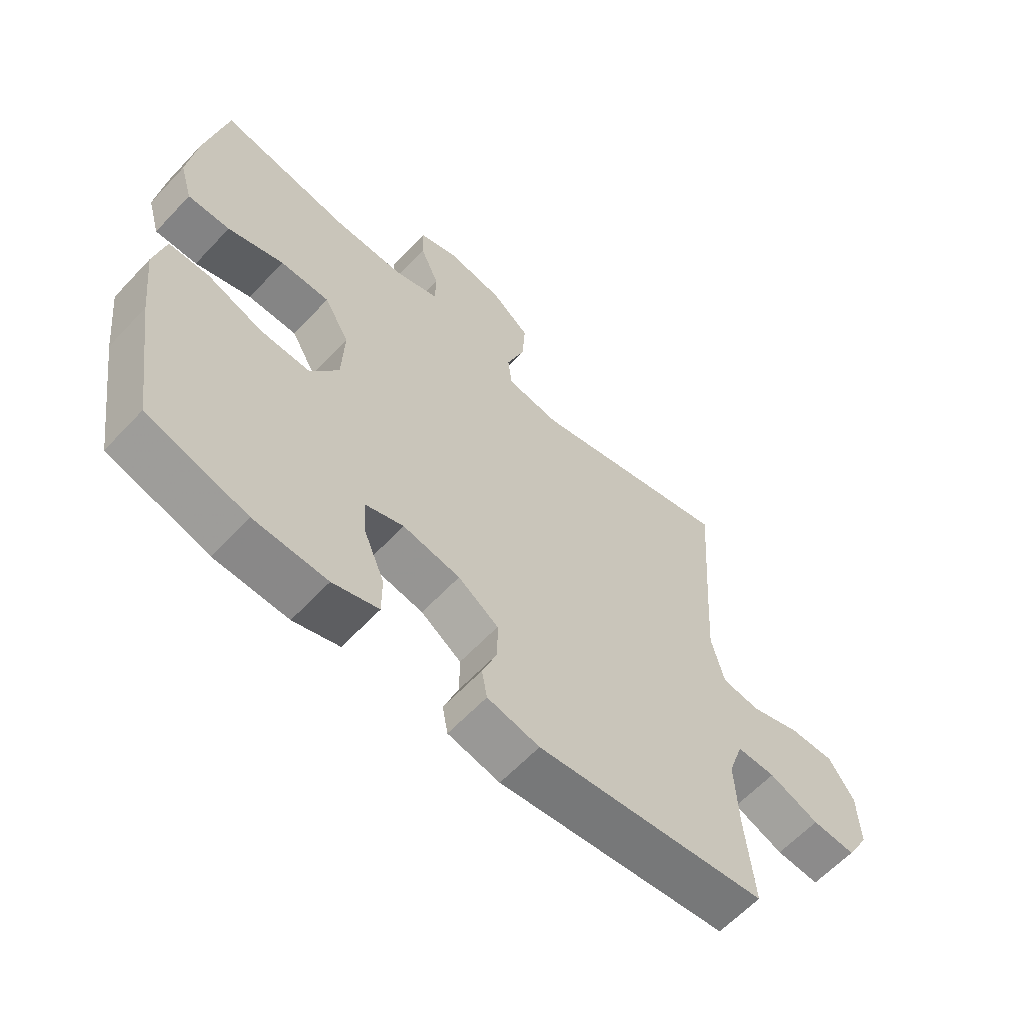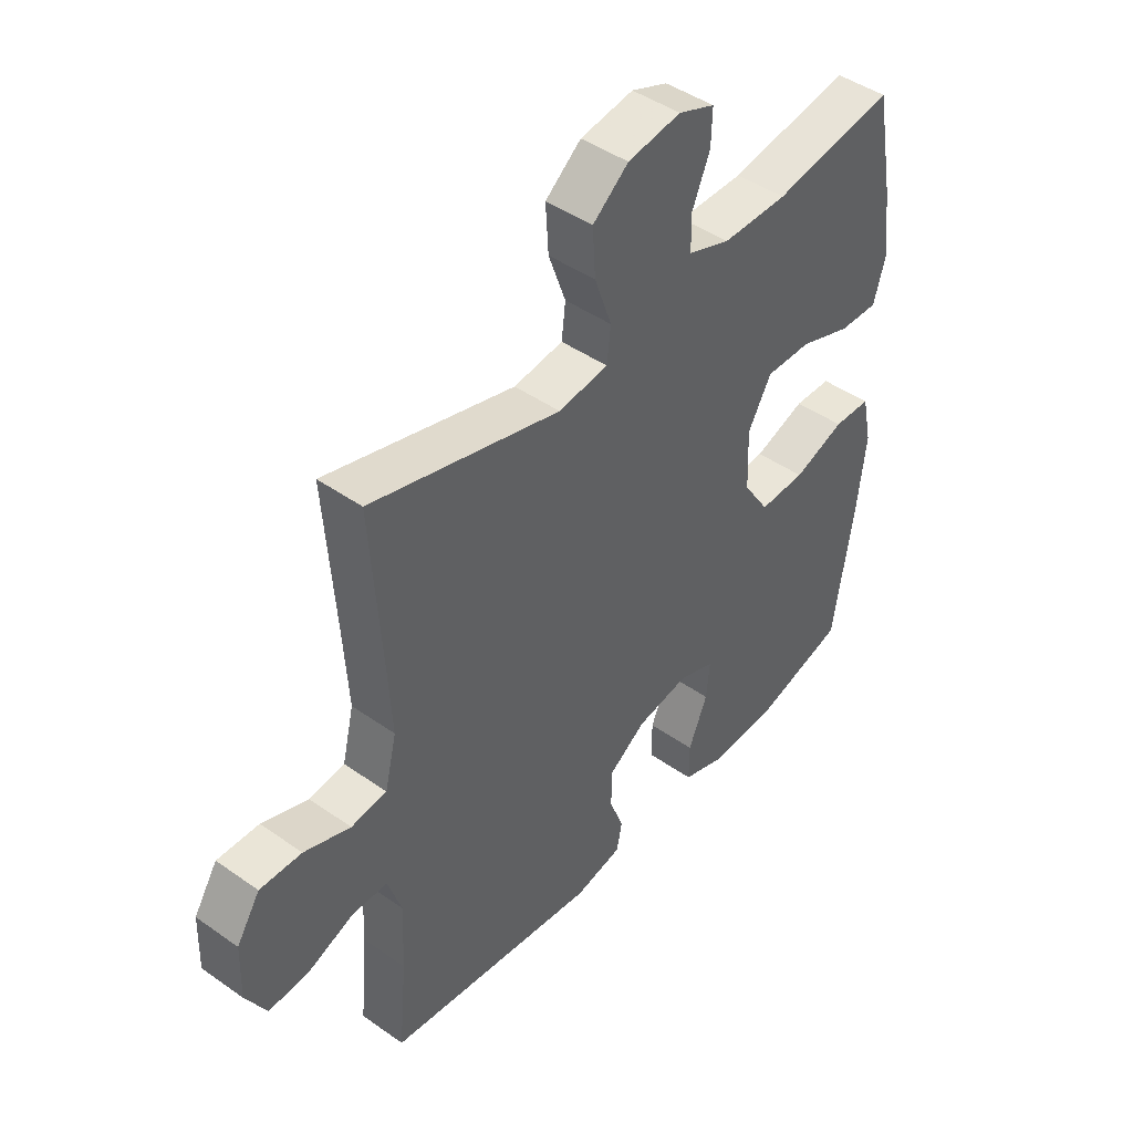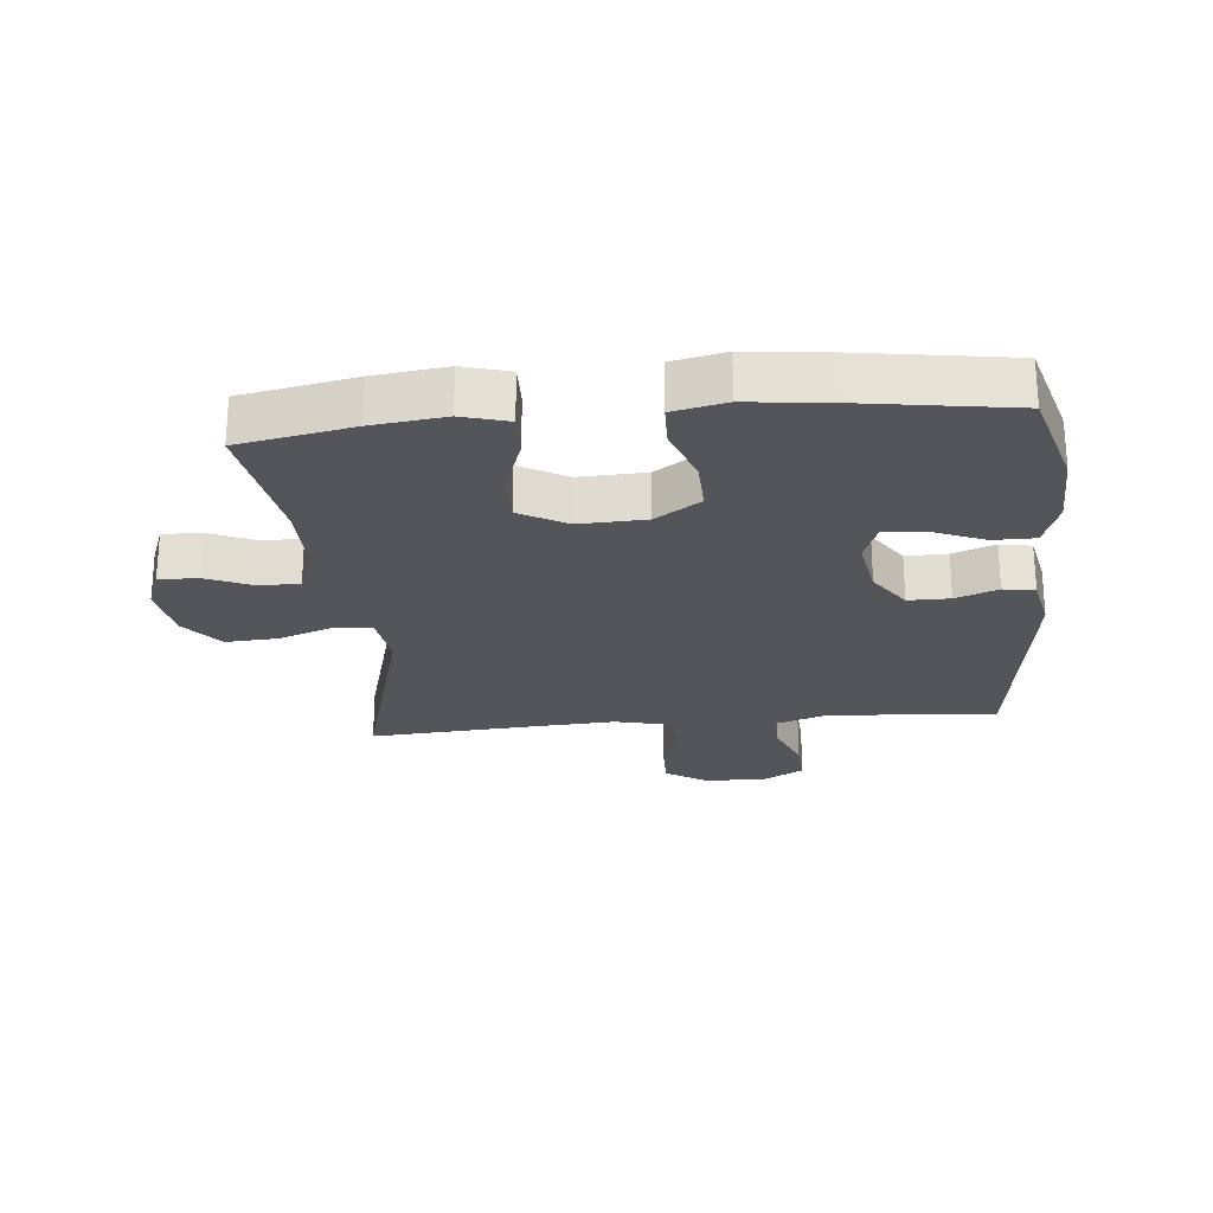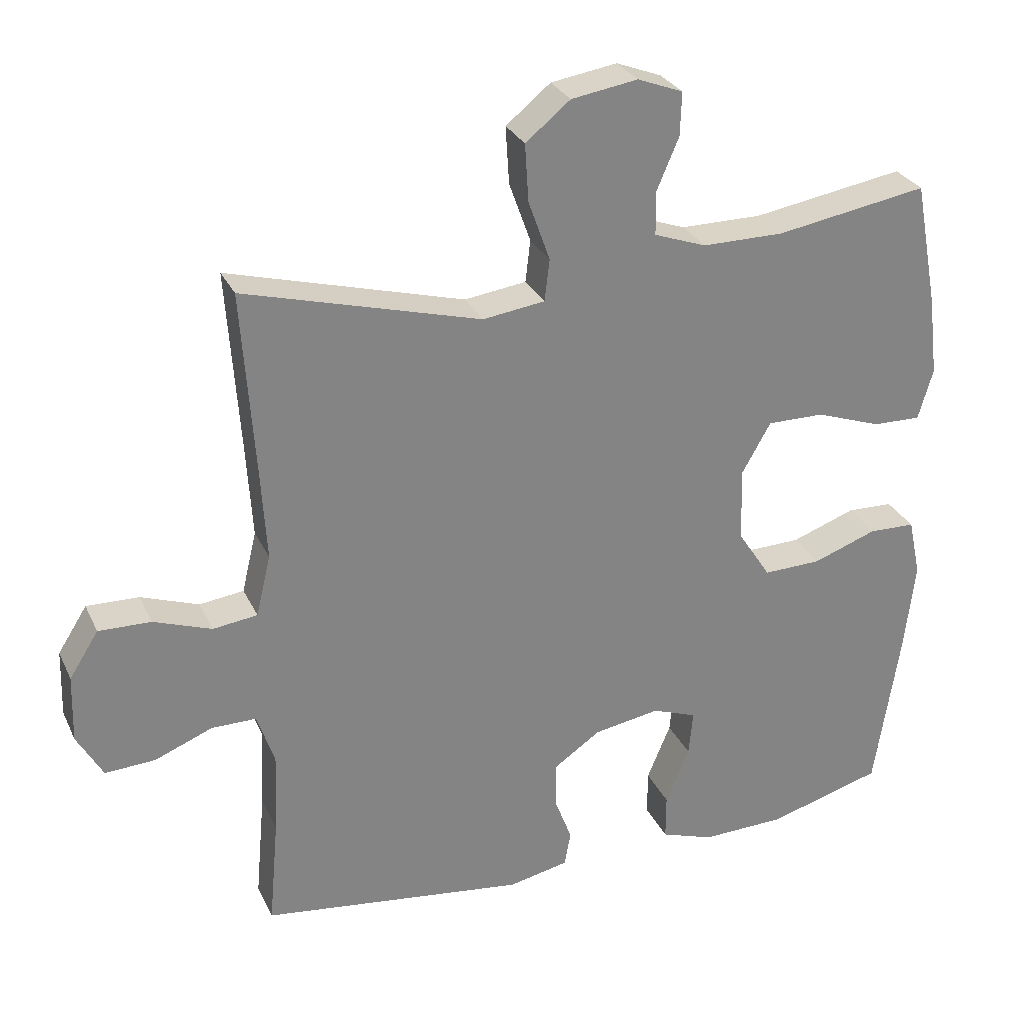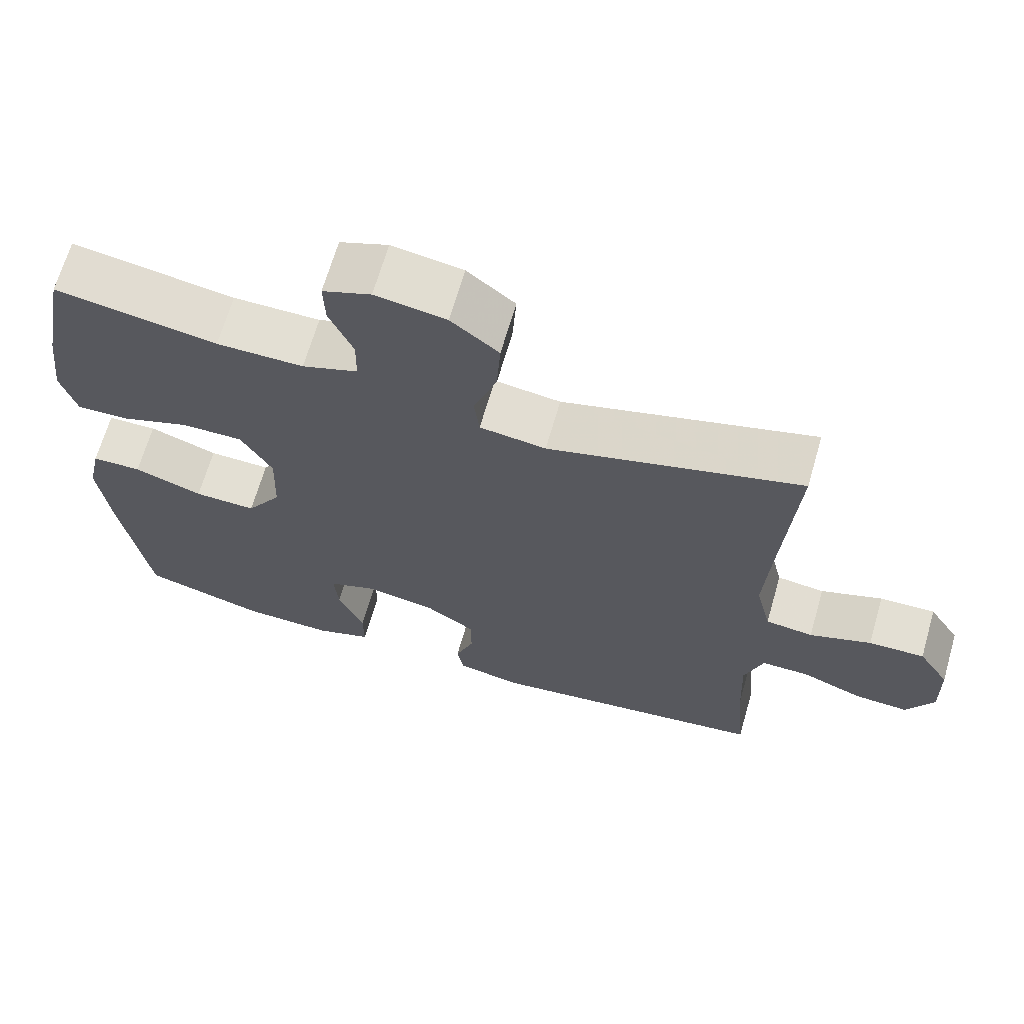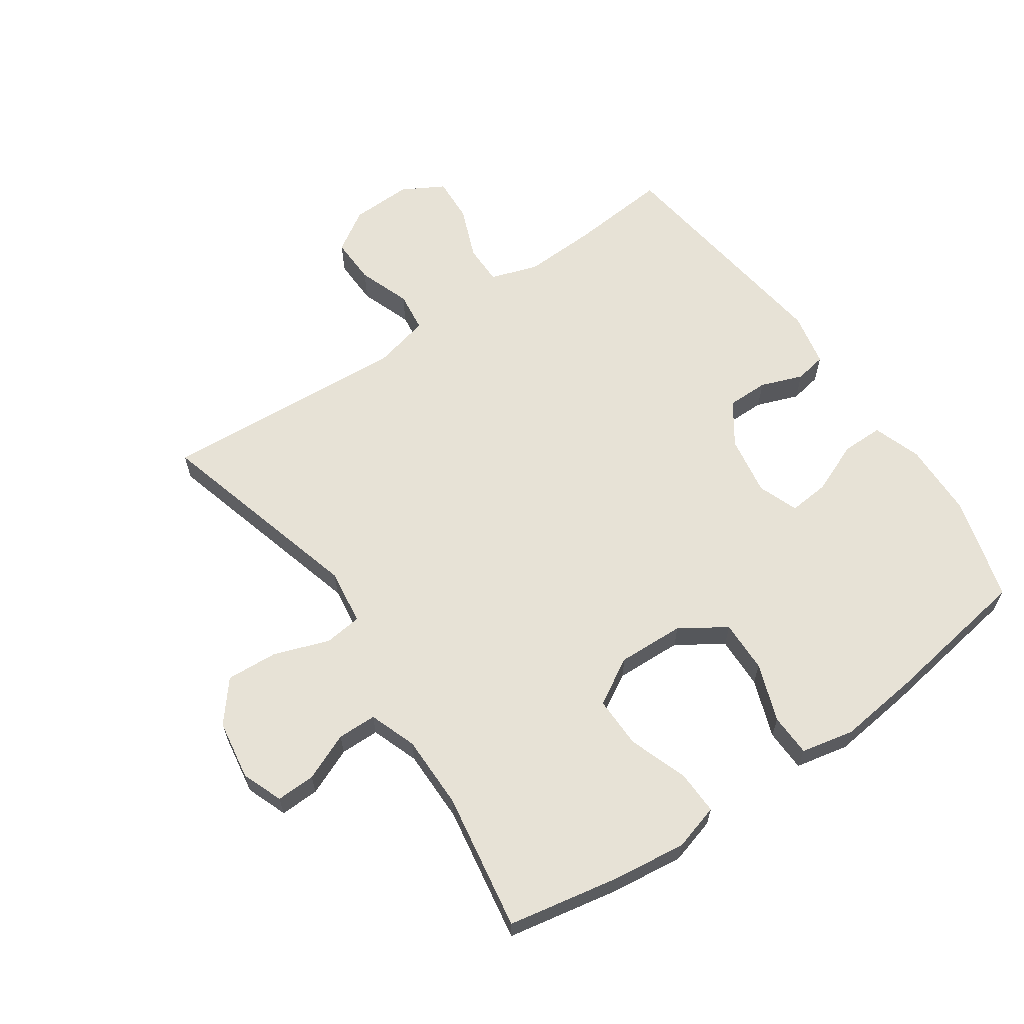
<metadata>
{"format":"obj","ext":"obj","renderer":"f3d","projection":"perspective","resolution":1024,"background":"white","views":[{"elev":-62.1,"azim":136.9,"up":"+Z"},{"elev":44.8,"azim":-50.7,"up":"+Z"},{"elev":-24.3,"azim":95.5,"up":"+Y"},{"elev":28.9,"azim":-21.4,"up":"+Z"},{"elev":66.9,"azim":-163.9,"up":"+Z"},{"elev":62.9,"azim":55.5,"up":"+Y"}]}
</metadata>
<code>
v 0.5 0.07 0.5
v 0.534 0.07 0.321
v 0.548 0.07 0.206
v 0.527 0.07 0.133
v 0.457 0.07 0.135
v 0.364 0.07 0.168
v 0.282 0.07 0.169
v 0.24 0.07 0.095
v 0.244 0.07 -0.011
v 0.291 0.07 -0.083
v 0.374 0.07 -0.081
v 0.466 0.07 -0.048
v 0.533 0.07 -0.05
v 0.551 0.07 -0.134
v 0.536 0.07 -0.264
v 0.5 0.07 -0.5
v 0.335 0.07 -0.547
v 0.214 0.07 -0.55
v 0.138 0.07 -0.524
v 0.138 0.07 -0.458
v 0.172 0.07 -0.376
v 0.178 0.07 -0.311
v 0.114 0.07 -0.287
v 0.019 0.07 -0.303
v -0.048 0.07 -0.349
v -0.048 0.07 -0.415
v -0.023 0.07 -0.482
v -0.032 0.07 -0.532
v -0.118 0.07 -0.55
v -0.5 0.07 -0.5
v -0.486 0.07 -0.344
v -0.481 0.07 -0.226
v -0.506 0.07 -0.151
v -0.57 0.07 -0.151
v -0.653 0.07 -0.184
v -0.725 0.07 -0.188
v -0.762 0.07 -0.122
v -0.759 0.07 -0.025
v -0.717 0.07 0.041
v -0.642 0.07 0.039
v -0.559 0.07 0.009
v -0.495 0.07 0.017
v -0.474 0.07 0.105
v -0.482 0.07 0.237
v -0.5 0.07 0.5
v -0.161 0.07 0.407
v -0.072 0.07 0.419
v -0.065 0.07 0.479
v -0.096 0.07 0.566
v -0.101 0.07 0.648
v -0.037 0.07 0.7
v 0.058 0.07 0.715
v 0.123 0.07 0.69
v 0.121 0.07 0.628
v 0.089 0.07 0.553
v 0.09 0.07 0.491
v 0.165 0.07 0.464
v 0.282 0.07 0.464
v 0.5 0 0.5
v 0.534 0 0.321
v 0.548 0 0.206
v 0.527 0 0.133
v 0.457 0 0.135
v 0.364 0 0.168
v 0.282 0 0.169
v 0.24 0 0.095
v 0.244 0 -0.011
v 0.291 0 -0.083
v 0.374 0 -0.081
v 0.466 0 -0.048
v 0.533 0 -0.05
v 0.551 0 -0.134
v 0.536 0 -0.264
v 0.5 0 -0.5
v 0.335 0 -0.547
v 0.214 0 -0.55
v 0.138 0 -0.524
v 0.138 0 -0.458
v 0.172 0 -0.376
v 0.178 0 -0.311
v 0.114 0 -0.287
v 0.019 0 -0.303
v -0.048 0 -0.349
v -0.048 0 -0.415
v -0.023 0 -0.482
v -0.032 0 -0.532
v -0.118 0 -0.55
v -0.5 0 -0.5
v -0.486 0 -0.344
v -0.481 0 -0.226
v -0.506 0 -0.151
v -0.57 0 -0.151
v -0.653 0 -0.184
v -0.725 0 -0.188
v -0.762 0 -0.122
v -0.759 0 -0.025
v -0.717 0 0.041
v -0.642 0 0.039
v -0.559 0 0.009
v -0.495 0 0.017
v -0.474 0 0.105
v -0.482 0 0.237
v -0.5 0 0.5
v -0.161 0 0.407
v -0.072 0 0.419
v -0.065 0 0.479
v -0.096 0 0.566
v -0.101 0 0.648
v -0.037 0 0.7
v 0.058 0 0.715
v 0.123 0 0.69
v 0.121 0 0.628
v 0.089 0 0.553
v 0.09 0 0.491
v 0.165 0 0.464
v 0.282 0 0.464
f 52 53 54 55
f 52 55 56
f 51 52 56
f 48 49 50 51
f 47 48 51 56
f 44 45 46
f 43 44 46 47
f 42 43 47 56
f 38 39 40 41
f 38 41 42
f 37 38 42
f 34 35 36 37
f 33 34 37 42
f 32 33 42 56
f 28 29 30 31
f 26 27 28 31
f 25 26 31 32
f 24 25 32 56
f 18 19 20 21
f 18 21 22
f 17 18 22
f 16 17 22
f 15 16 22
f 14 15 22 23
f 11 12 13 14
f 10 11 14 23
f 3 4 5 6
f 3 6 7
f 58 1 2 3
f 57 58 3 7
f 9 10 23 24
f 8 9 24 56
f 7 8 56 57
f 113 112 111 110
f 114 113 110
f 114 110 109
f 109 108 107 106
f 114 109 106 105
f 104 103 102
f 105 104 102 101
f 114 105 101 100
f 99 98 97 96
f 100 99 96
f 100 96 95
f 95 94 93 92
f 100 95 92 91
f 114 100 91 90
f 89 88 87 86
f 89 86 85 84
f 90 89 84 83
f 114 90 83 82
f 79 78 77 76
f 80 79 76
f 80 76 75
f 80 75 74
f 80 74 73
f 81 80 73 72
f 72 71 70 69
f 81 72 69 68
f 64 63 62 61
f 65 64 61
f 61 60 59 116
f 65 61 116 115
f 82 81 68 67
f 114 82 67 66
f 115 114 66 65
f 1 59 60 2
f 2 60 61 3
f 3 61 62 4
f 4 62 63 5
f 5 63 64 6
f 6 64 65 7
f 7 65 66 8
f 8 66 67 9
f 9 67 68 10
f 10 68 69 11
f 11 69 70 12
f 12 70 71 13
f 13 71 72 14
f 14 72 73 15
f 15 73 74 16
f 16 74 75 17
f 17 75 76 18
f 18 76 77 19
f 19 77 78 20
f 20 78 79 21
f 21 79 80 22
f 22 80 81 23
f 23 81 82 24
f 24 82 83 25
f 25 83 84 26
f 26 84 85 27
f 27 85 86 28
f 28 86 87 29
f 29 87 88 30
f 30 88 89 31
f 31 89 90 32
f 32 90 91 33
f 33 91 92 34
f 34 92 93 35
f 35 93 94 36
f 36 94 95 37
f 37 95 96 38
f 38 96 97 39
f 39 97 98 40
f 40 98 99 41
f 41 99 100 42
f 42 100 101 43
f 43 101 102 44
f 44 102 103 45
f 45 103 104 46
f 46 104 105 47
f 47 105 106 48
f 48 106 107 49
f 49 107 108 50
f 50 108 109 51
f 51 109 110 52
f 52 110 111 53
f 53 111 112 54
f 54 112 113 55
f 55 113 114 56
f 56 114 115 57
f 57 115 116 58
f 58 116 59 1

</code>
